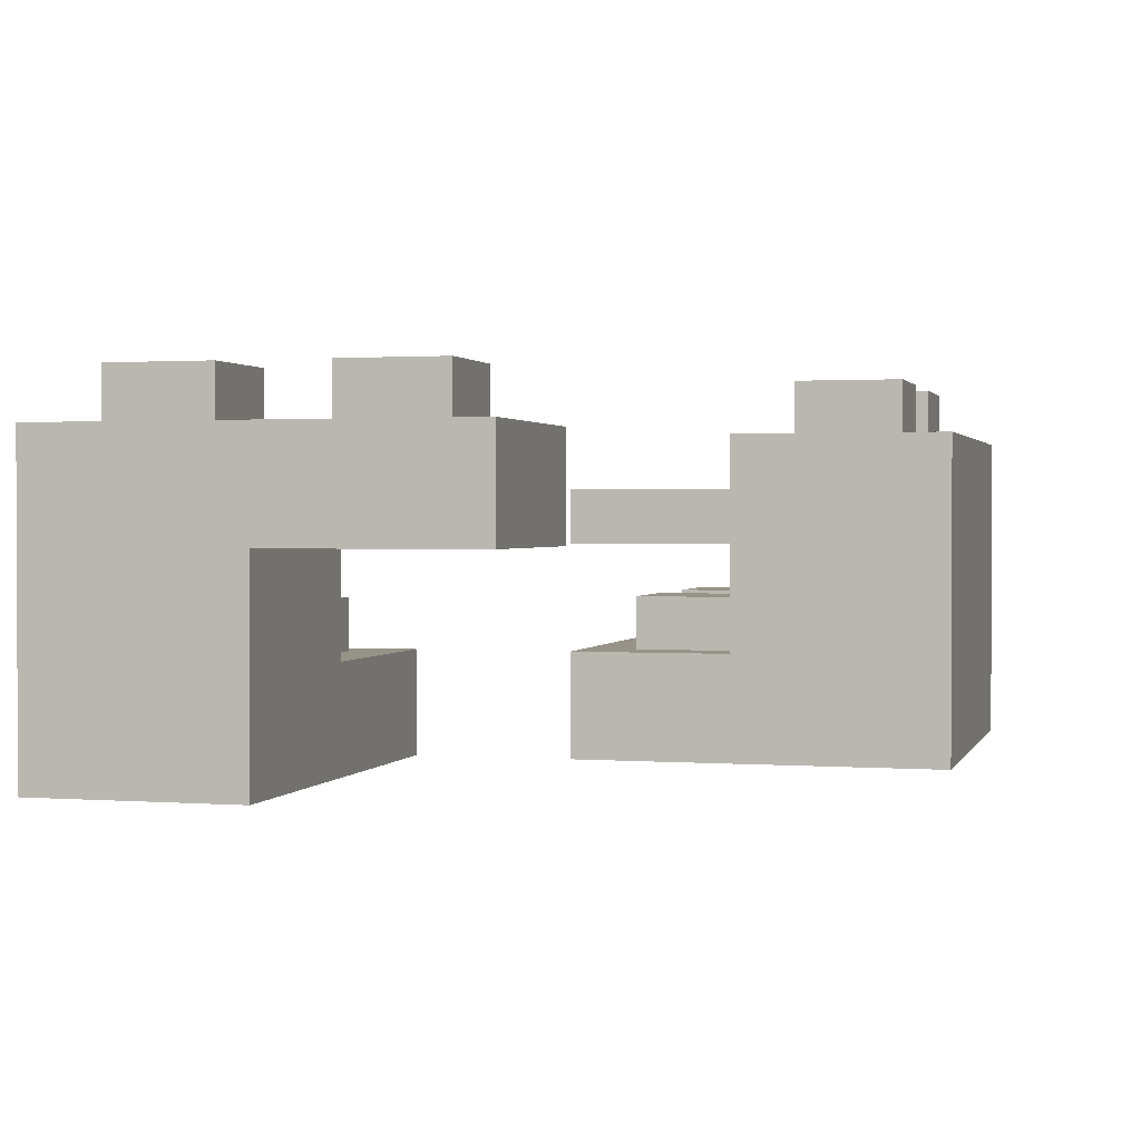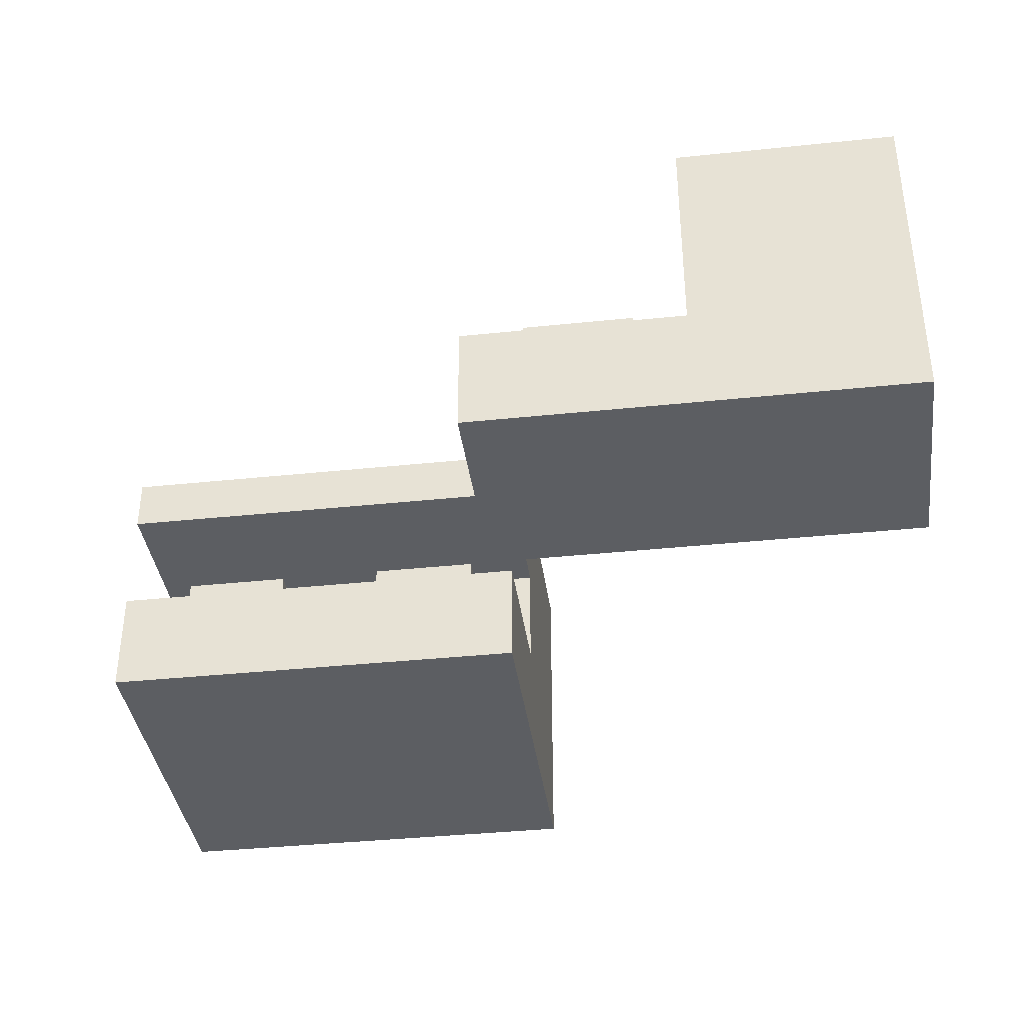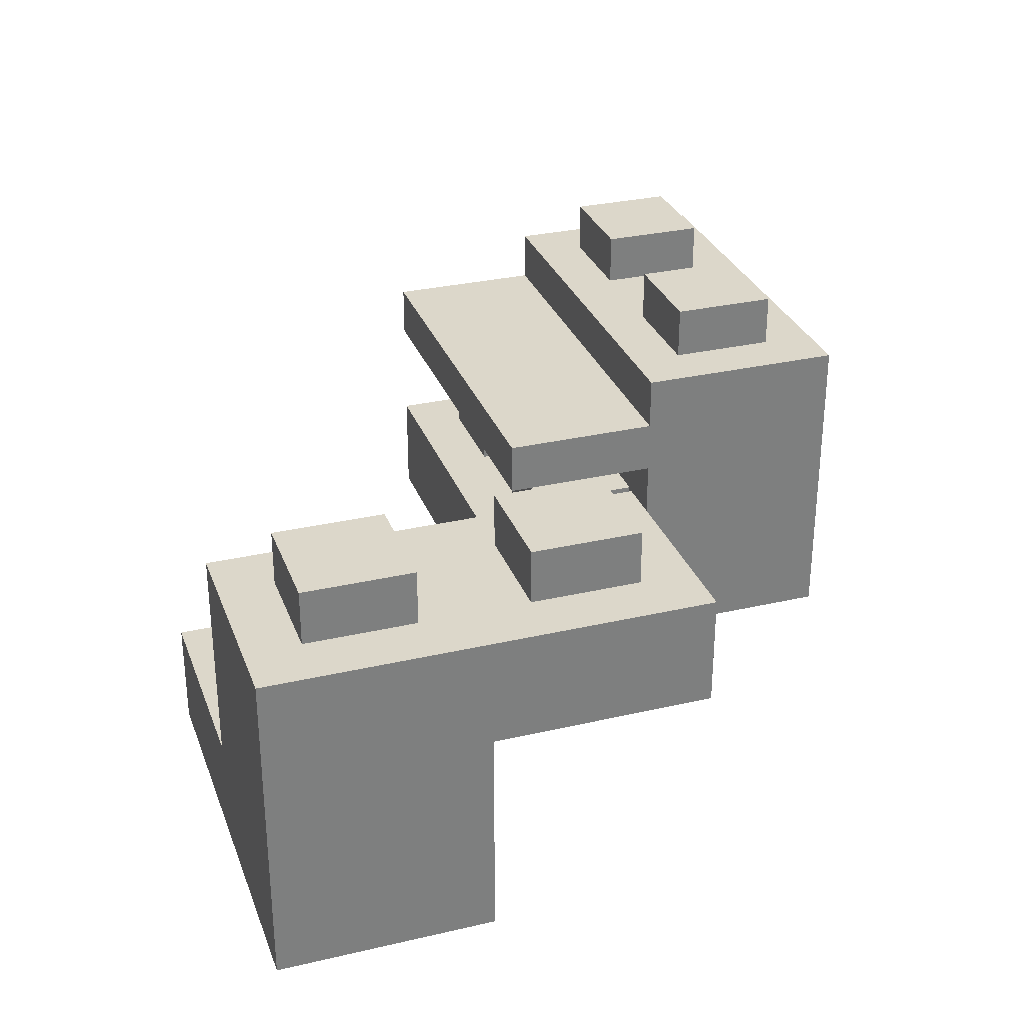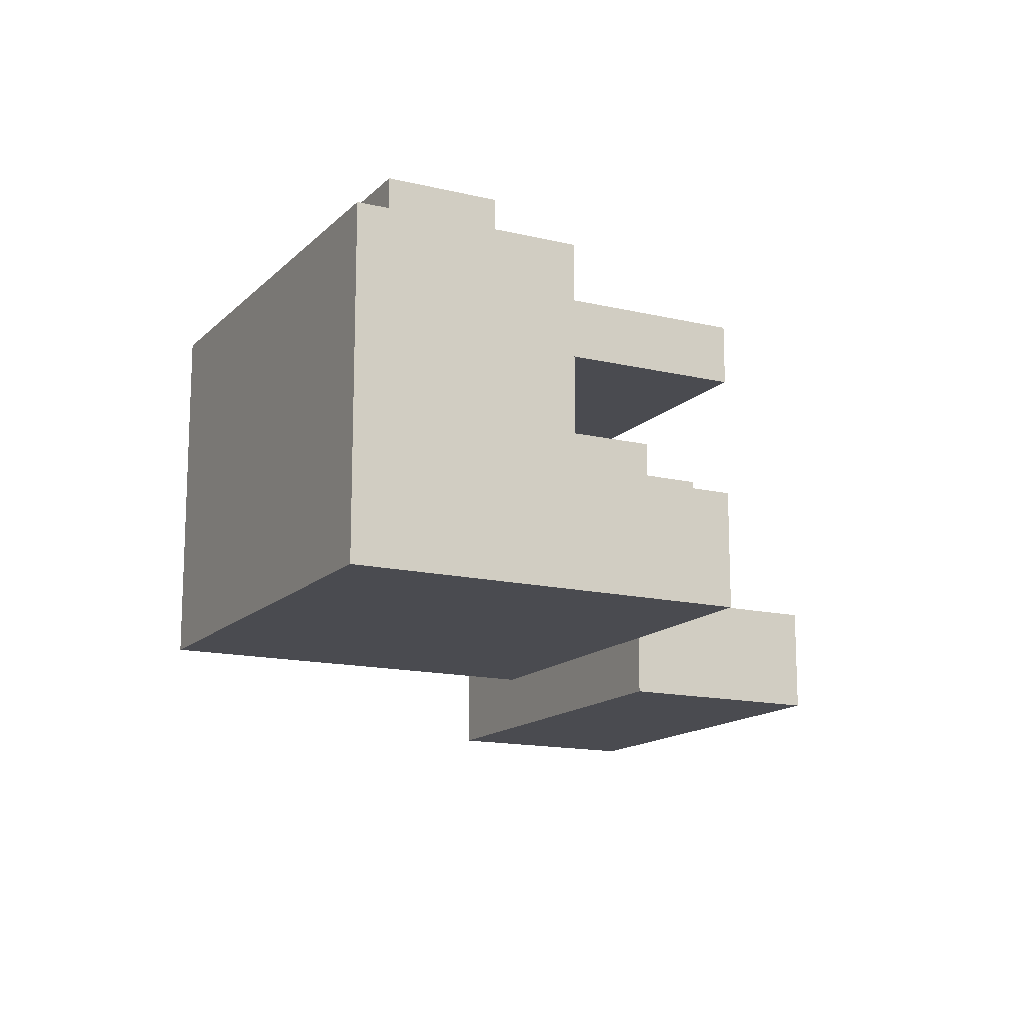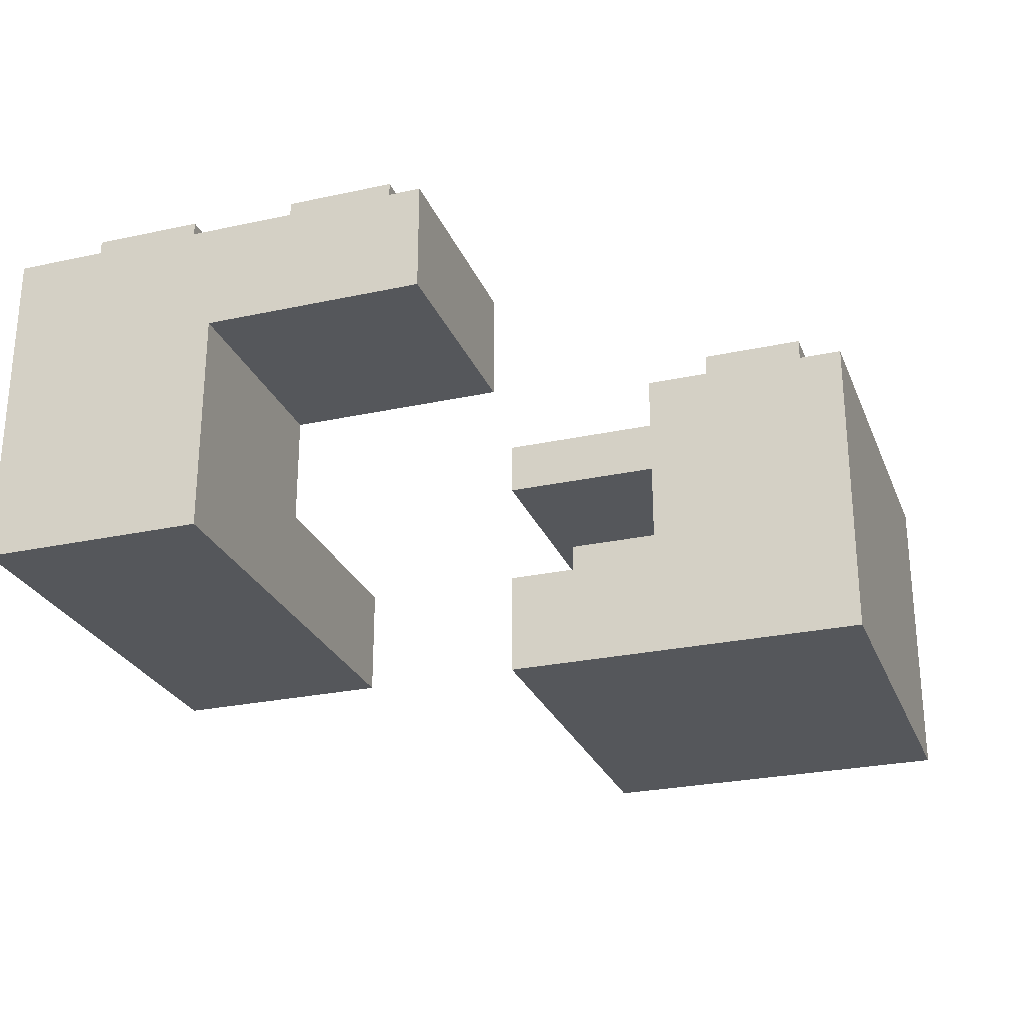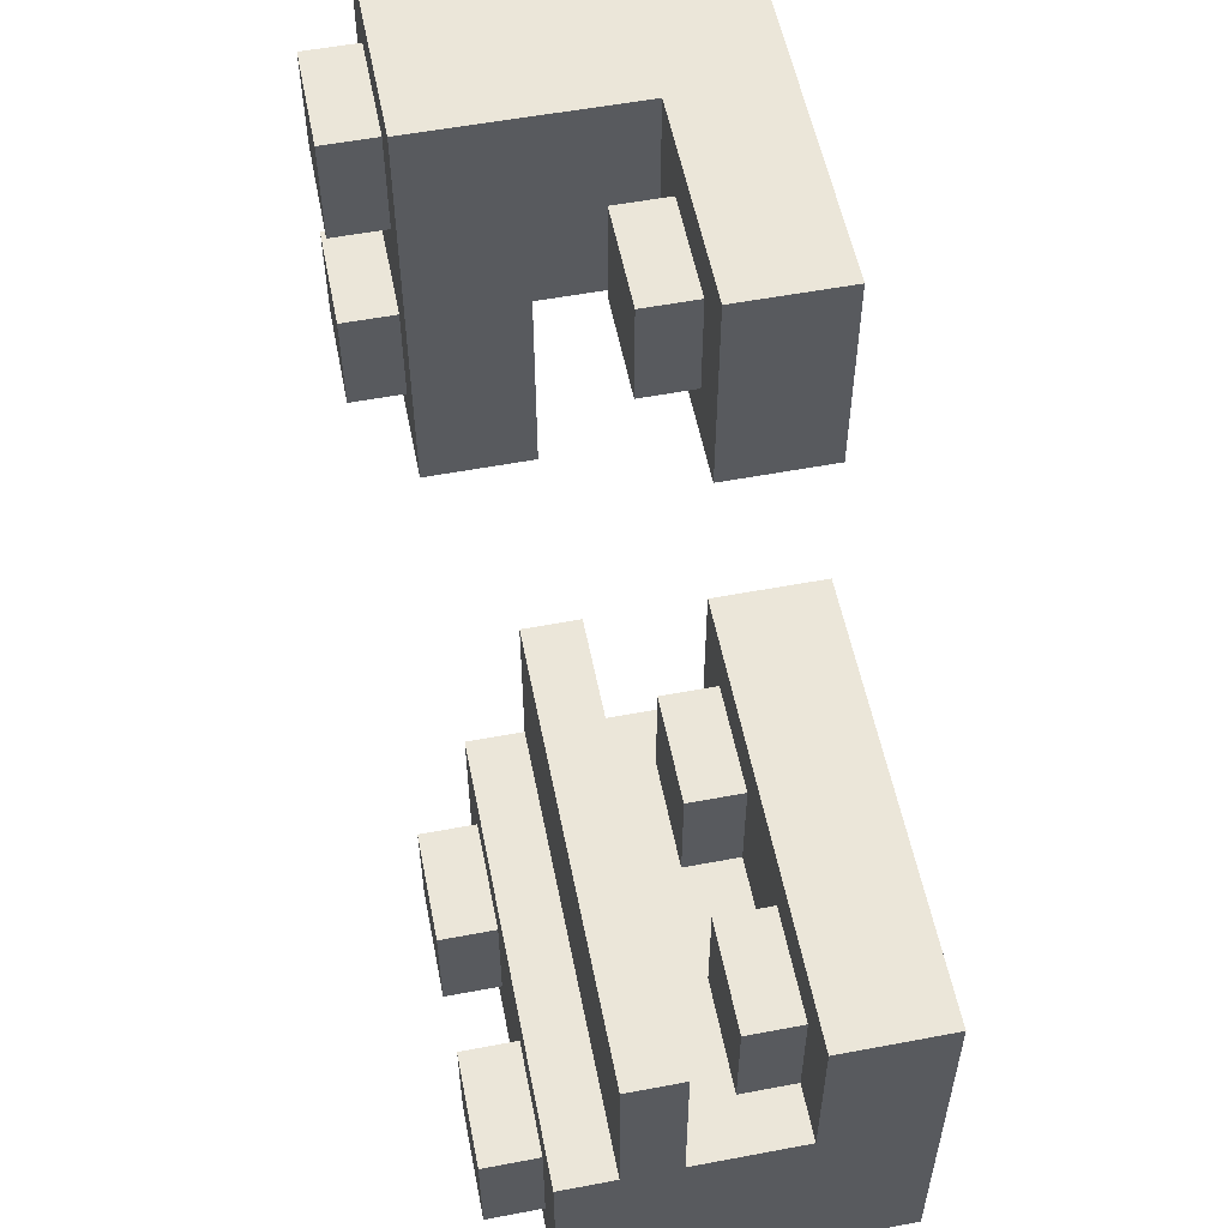
<metadata>
{"format":"obj","ext":"obj","renderer":"f3d","projection":"perspective","resolution":1024,"background":"white","views":[{"elev":1.3,"azim":105.2,"up":"+Y"},{"elev":-38.0,"azim":7.6,"up":"+Y"},{"elev":30.5,"azim":71.5,"up":"+Y"},{"elev":-14.5,"azim":-117.6,"up":"+Y"},{"elev":-26.4,"azim":108.9,"up":"+Y"},{"elev":55.5,"azim":-101.2,"up":"+Z"}]}
</metadata>
<code>
o
v -0.7 0 5.96e-08
v -0.7 0 -0.7
v -0.7 0.2 5.96e-08
v -0.7 0.2 -0.3
v -0.7 0.2 -0.7
v -0.7 0.4 5.96e-08
v -0.7 0.4 -0.3
v -0.7 0.4 -0.7
v -0.7 0.5 5.96e-08
v -0.7 0.5 -0.3
v -0.7 0.6 -0.3
v -0.7 0.6 -0.7
v -0.6 0.2 -0.1
v -0.6 0.2 -0.3
v -0.6 0.3 -0.1
v -0.6 0.3 -0.3
v -0.6 0.6 -0.4
v -0.6 0.6 -0.6
v -0.6 0.7 -0.4
v -0.6 0.7 -0.6
v -0.2 0.2 -0.1
v -0.2 0.2 -0.3
v -0.2 0.3 -0.1
v -0.2 0.3 -0.3
v -0.2 0.6 -0.4
v -0.2 0.6 -0.6
v -0.2 0.7 -0.4
v -0.2 0.7 -0.6
v 0.1 0 0.7
v 0.1 0 0.3
v 0.1 0.2 0.7
v 0.1 0.2 0.3
v 0.2 0.2 0.6
v 0.2 0.2 0.4
v 0.2 0.3 0.6
v 0.2 0.3 0.4
v 0.5 0.2 0.7
v 0.5 0.2 0.3
v 0.5 0.4 0.7
v 0.5 0.4 0.3
v 0.5 0.4 -0.1
v 0.5 0.6 0.7
v 0.5 0.6 -0.1
v 0.6 0.6 0.6
v 0.6 0.6 0.4
v 0.6 0.6 0.2
v 0.6 0.6 5.96e-08
v 0.6 0.7 0.6
v 0.6 0.7 0.4
v 0.6 0.7 0.2
v 0.6 0.7 5.96e-08
v -0.4 0.2 -0.1
v -0.4 0.2 -0.3
v -0.4 0.3 -0.1
v -0.4 0.3 -0.3
v -0.4 0.6 -0.4
v -0.4 0.6 -0.6
v -0.4 0.7 -0.4
v -0.4 0.7 -0.6
v -5.96e-08 0.2 -0.1
v -5.96e-08 0.2 -0.3
v -5.96e-08 0.3 -0.1
v -5.96e-08 0.3 -0.3
v -5.96e-08 0.6 -0.4
v -5.96e-08 0.6 -0.6
v -5.96e-08 0.7 -0.4
v -5.96e-08 0.7 -0.6
v 0.1 0 5.96e-08
v 0.1 0 -0.7
v 0.1 0.2 5.96e-08
v 0.1 0.2 -0.3
v 0.1 0.2 -0.7
v 0.1 0.4 5.96e-08
v 0.1 0.4 -0.3
v 0.1 0.4 -0.7
v 0.1 0.5 5.96e-08
v 0.1 0.5 -0.3
v 0.1 0.6 -0.3
v 0.1 0.6 -0.7
v 0.4 0.2 0.6
v 0.4 0.2 0.4
v 0.4 0.3 0.6
v 0.4 0.3 0.4
v 0.8 0.6 0.6
v 0.8 0.6 0.4
v 0.8 0.6 0.2
v 0.8 0.6 5.96e-08
v 0.8 0.7 0.6
v 0.8 0.7 0.4
v 0.8 0.7 0.2
v 0.8 0.7 5.96e-08
v 0.9 0 0.7
v 0.9 0 0.3
v 0.9 0.2 0.7
v 0.9 0.2 0.3
v 0.9 0.4 0.7
v 0.9 0.4 0.3
v 0.9 0.4 -0.1
v 0.9 0.6 0.7
v 0.9 0.6 -0.1
v 0.1 0 0.7
v 0.1 0.2 0.7
v 0.5 0.2 0.7
v 0.5 0.4 0.7
v 0.5 0.6 0.7
v 0.9 0 0.7
v 0.9 0.2 0.7
v 0.9 0.4 0.7
v 0.9 0.6 0.7
v 0.2 0.2 0.6
v 0.2 0.3 0.6
v 0.4 0.2 0.6
v 0.4 0.3 0.6
v 0.6 0.6 0.6
v 0.6 0.7 0.6
v 0.8 0.6 0.6
v 0.8 0.7 0.6
v 0.6 0.6 0.2
v 0.6 0.7 0.2
v 0.8 0.6 0.2
v 0.8 0.7 0.2
v -0.7 0 5.96e-08
v -0.7 0.2 5.96e-08
v -0.7 0.4 5.96e-08
v -0.7 0.5 5.96e-08
v -0.3 0 5.96e-08
v -0.3 0.2 5.96e-08
v 0.1 0 5.96e-08
v 0.1 0.2 5.96e-08
v 0.1 0.4 5.96e-08
v 0.1 0.5 5.96e-08
v -0.6 0.2 -0.1
v -0.6 0.3 -0.1
v -0.4 0.2 -0.1
v -0.4 0.3 -0.1
v -0.2 0.2 -0.1
v -0.2 0.3 -0.1
v -5.96e-08 0.2 -0.1
v -5.96e-08 0.3 -0.1
v -0.7 0.2 -0.3
v -0.7 0.4 -0.3
v -0.7 0.5 -0.3
v -0.7 0.6 -0.3
v -0.6 0.2 -0.3
v -0.6 0.3 -0.3
v -0.4 0.2 -0.3
v -0.4 0.3 -0.3
v -0.3 0.2 -0.3
v -0.2 0.2 -0.3
v -0.2 0.3 -0.3
v -5.96e-08 0.2 -0.3
v -5.96e-08 0.3 -0.3
v 0.1 0.2 -0.3
v 0.1 0.4 -0.3
v 0.1 0.5 -0.3
v 0.1 0.6 -0.3
v -0.6 0.6 -0.4
v -0.6 0.7 -0.4
v -0.4 0.6 -0.4
v -0.4 0.7 -0.4
v -0.2 0.6 -0.4
v -0.2 0.7 -0.4
v -5.96e-08 0.6 -0.4
v -5.96e-08 0.7 -0.4
v 0.2 0.2 0.4
v 0.2 0.3 0.4
v 0.4 0.2 0.4
v 0.4 0.3 0.4
v 0.6 0.6 0.4
v 0.6 0.7 0.4
v 0.8 0.6 0.4
v 0.8 0.7 0.4
v 0.1 0 0.3
v 0.1 0.2 0.3
v 0.5 0.2 0.3
v 0.5 0.4 0.3
v 0.9 0 0.3
v 0.9 0.2 0.3
v 0.9 0.4 0.3
v 0.6 0.6 5.96e-08
v 0.6 0.7 5.96e-08
v 0.8 0.6 5.96e-08
v 0.8 0.7 5.96e-08
v 0.5 0.4 -0.1
v 0.5 0.6 -0.1
v 0.9 0.4 -0.1
v 0.9 0.6 -0.1
v -0.6 0.6 -0.6
v -0.6 0.7 -0.6
v -0.4 0.6 -0.6
v -0.4 0.7 -0.6
v -0.2 0.6 -0.6
v -0.2 0.7 -0.6
v -5.96e-08 0.6 -0.6
v -5.96e-08 0.7 -0.6
v -0.7 0 -0.7
v -0.7 0.2 -0.7
v -0.7 0.4 -0.7
v -0.7 0.6 -0.7
v -0.3 0 -0.7
v -0.3 0.2 -0.7
v 0.1 0 -0.7
v 0.1 0.2 -0.7
v 0.1 0.4 -0.7
v 0.1 0.6 -0.7
v 0.1 0 0.7
v 0.9 0 0.7
v 0.1 0 0.3
v 0.9 0 0.3
v -0.7 0 5.96e-08
v -0.3 0 5.96e-08
v 0.1 0 5.96e-08
v -0.7 0 -0.7
v -0.3 0 -0.7
v 0.1 0 -0.7
v 0.5 0.4 0.3
v 0.9 0.4 0.3
v -0.7 0.4 5.96e-08
v 0.1 0.4 5.96e-08
v 0.5 0.4 -0.1
v 0.9 0.4 -0.1
v -0.7 0.4 -0.3
v 0.1 0.4 -0.3
v 0.1 0.2 0.7
v 0.5 0.2 0.7
v 0.2 0.2 0.6
v 0.4 0.2 0.6
v 0.2 0.2 0.4
v 0.4 0.2 0.4
v 0.1 0.2 0.3
v 0.5 0.2 0.3
v -0.7 0.2 5.96e-08
v -0.3 0.2 5.96e-08
v 0.1 0.2 5.96e-08
v -0.6 0.2 -0.1
v -0.4 0.2 -0.1
v -0.2 0.2 -0.1
v -5.96e-08 0.2 -0.1
v -0.7 0.2 -0.3
v -0.6 0.2 -0.3
v -0.4 0.2 -0.3
v -0.3 0.2 -0.3
v -0.2 0.2 -0.3
v -5.96e-08 0.2 -0.3
v 0.1 0.2 -0.3
v 0.2 0.3 0.6
v 0.4 0.3 0.6
v 0.2 0.3 0.4
v 0.4 0.3 0.4
v -0.6 0.3 -0.1
v -0.4 0.3 -0.1
v -0.2 0.3 -0.1
v -5.96e-08 0.3 -0.1
v -0.6 0.3 -0.3
v -0.4 0.3 -0.3
v -0.2 0.3 -0.3
v -5.96e-08 0.3 -0.3
v -0.7 0.5 5.96e-08
v 0.1 0.5 5.96e-08
v -0.7 0.5 -0.3
v 0.1 0.5 -0.3
v 0.5 0.6 0.7
v 0.9 0.6 0.7
v 0.6 0.6 0.6
v 0.8 0.6 0.6
v 0.6 0.6 0.4
v 0.8 0.6 0.4
v 0.6 0.6 0.2
v 0.8 0.6 0.2
v 0.6 0.6 5.96e-08
v 0.8 0.6 5.96e-08
v 0.5 0.6 -0.1
v 0.9 0.6 -0.1
v -0.7 0.6 -0.3
v 0.1 0.6 -0.3
v -0.6 0.6 -0.4
v -0.4 0.6 -0.4
v -0.2 0.6 -0.4
v -5.96e-08 0.6 -0.4
v -0.6 0.6 -0.6
v -0.4 0.6 -0.6
v -0.2 0.6 -0.6
v -5.96e-08 0.6 -0.6
v -0.7 0.6 -0.7
v 0.1 0.6 -0.7
v 0.6 0.7 0.6
v 0.8 0.7 0.6
v 0.6 0.7 0.4
v 0.8 0.7 0.4
v 0.6 0.7 0.2
v 0.8 0.7 0.2
v 0.6 0.7 5.96e-08
v 0.8 0.7 5.96e-08
v -0.6 0.7 -0.4
v -0.4 0.7 -0.4
v -0.2 0.7 -0.4
v -5.96e-08 0.7 -0.4
v -0.6 0.7 -0.6
v -0.4 0.7 -0.6
v -0.2 0.7 -0.6
v -5.96e-08 0.7 -0.6
f 3 2 1
f 4 2 3
f 5 2 4
f 7 5 4
f 8 5 7
f 9 7 6
f 9 8 7
f 10 8 9
f 11 8 10
f 12 8 11
f 15 14 13
f 16 14 15
f 19 18 17
f 20 18 19
f 23 22 21
f 24 22 23
f 27 26 25
f 28 26 27
f 31 30 29
f 32 30 31
f 35 34 33
f 36 34 35
f 39 38 37
f 40 38 39
f 42 40 39
f 42 41 40
f 43 41 42
f 48 45 44
f 49 45 48
f 50 47 46
f 51 47 50
f 52 53 54
f 54 53 55
f 56 57 58
f 58 57 59
f 60 61 62
f 62 61 63
f 64 65 66
f 66 65 67
f 68 69 70
f 70 69 71
f 71 69 72
f 71 72 74
f 74 72 75
f 73 74 76
f 74 75 76
f 76 75 77
f 77 75 78
f 78 75 79
f 80 81 82
f 82 81 83
f 84 85 88
f 88 85 89
f 86 87 90
f 90 87 91
f 92 93 94
f 94 93 95
f 94 95 96
f 96 95 97
f 96 97 99
f 97 98 99
f 99 98 100
f 103 102 101
f 106 103 101
f 107 104 103
f 107 103 106
f 108 105 104
f 108 104 107
f 109 105 108
f 112 111 110
f 113 111 112
f 116 115 114
f 117 115 116
f 120 119 118
f 121 119 120
f 126 123 122
f 127 123 126
f 128 127 126
f 129 127 128
f 130 125 124
f 131 125 130
f 134 133 132
f 135 133 134
f 138 137 136
f 139 137 138
f 144 141 140
f 145 141 144
f 147 141 145
f 148 147 146
f 149 147 148
f 150 141 147
f 150 147 149
f 152 141 150
f 153 152 151
f 154 141 152
f 154 152 153
f 155 143 142
f 156 143 155
f 159 158 157
f 160 158 159
f 163 162 161
f 164 162 163
f 165 166 167
f 167 166 168
f 169 170 171
f 171 170 172
f 173 174 175
f 173 175 177
f 175 176 178
f 177 175 178
f 178 176 179
f 180 181 182
f 182 181 183
f 184 185 186
f 186 185 187
f 188 189 190
f 190 189 191
f 192 193 194
f 194 193 195
f 196 197 200
f 197 198 201
f 200 197 201
f 200 201 202
f 201 198 203
f 202 201 203
f 198 199 204
f 203 198 204
f 204 199 205
f 208 207 206
f 209 207 208
f 213 211 210
f 214 212 211
f 214 211 213
f 215 212 214
f 220 217 216
f 221 217 220
f 222 219 218
f 223 219 222
f 224 225 226
f 226 225 227
f 224 226 228
f 227 225 229
f 224 228 230
f 228 229 230
f 229 225 231
f 230 229 231
f 232 233 235
f 235 233 236
f 233 234 237
f 237 234 238
f 232 235 239
f 239 235 240
f 236 233 241
f 233 237 242
f 241 233 242
f 242 237 243
f 238 234 244
f 244 234 245
f 246 247 248
f 248 247 249
f 250 251 254
f 254 251 255
f 252 253 256
f 256 253 257
f 258 259 260
f 260 259 261
f 262 263 264
f 264 263 265
f 262 264 266
f 265 263 267
f 262 266 268
f 266 267 268
f 267 263 269
f 268 267 269
f 262 268 270
f 269 263 271
f 262 270 272
f 270 271 272
f 271 263 273
f 272 271 273
f 274 275 276
f 276 275 277
f 277 275 278
f 278 275 279
f 274 276 280
f 277 278 281
f 281 278 282
f 279 275 283
f 281 282 284
f 282 283 284
f 274 280 284
f 280 281 284
f 283 275 285
f 284 283 285
f 286 287 288
f 288 287 289
f 290 291 292
f 292 291 293
f 294 295 298
f 298 295 299
f 296 297 300
f 300 297 301

</code>
